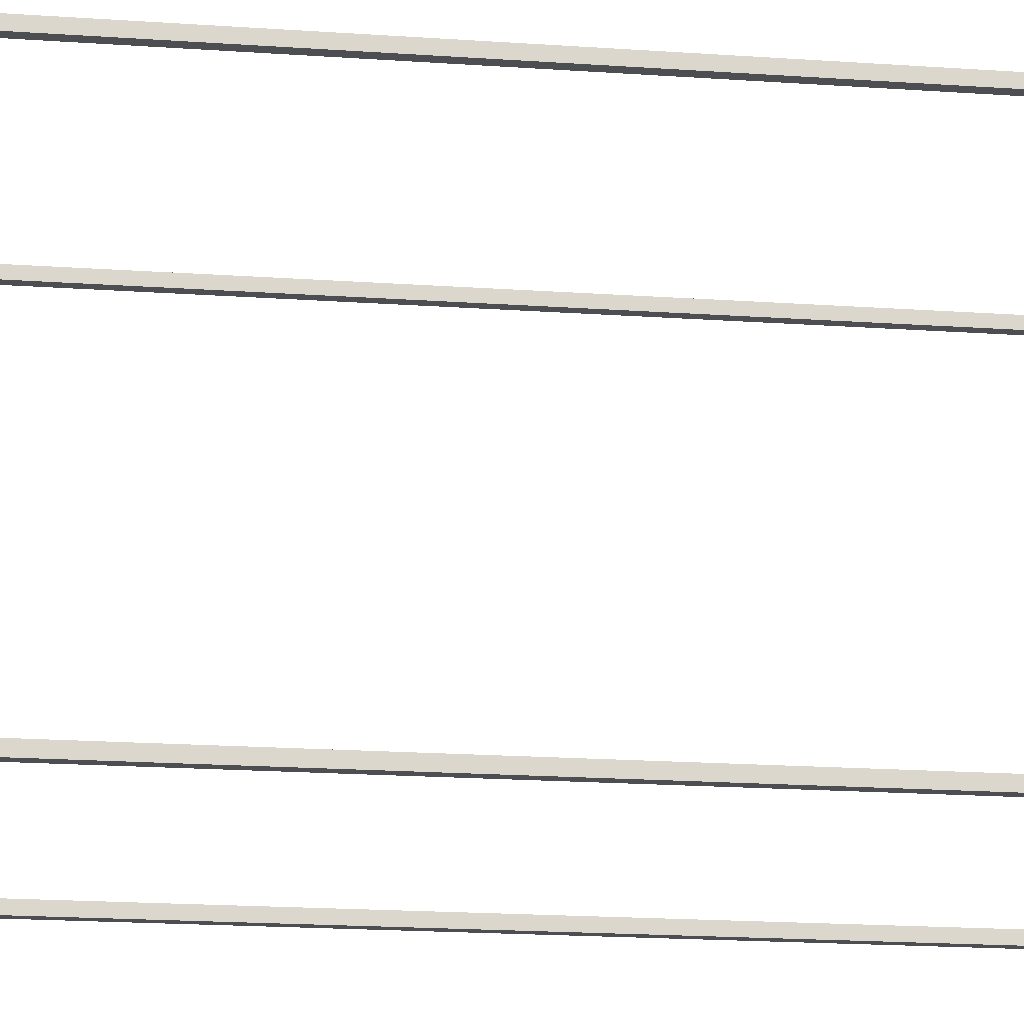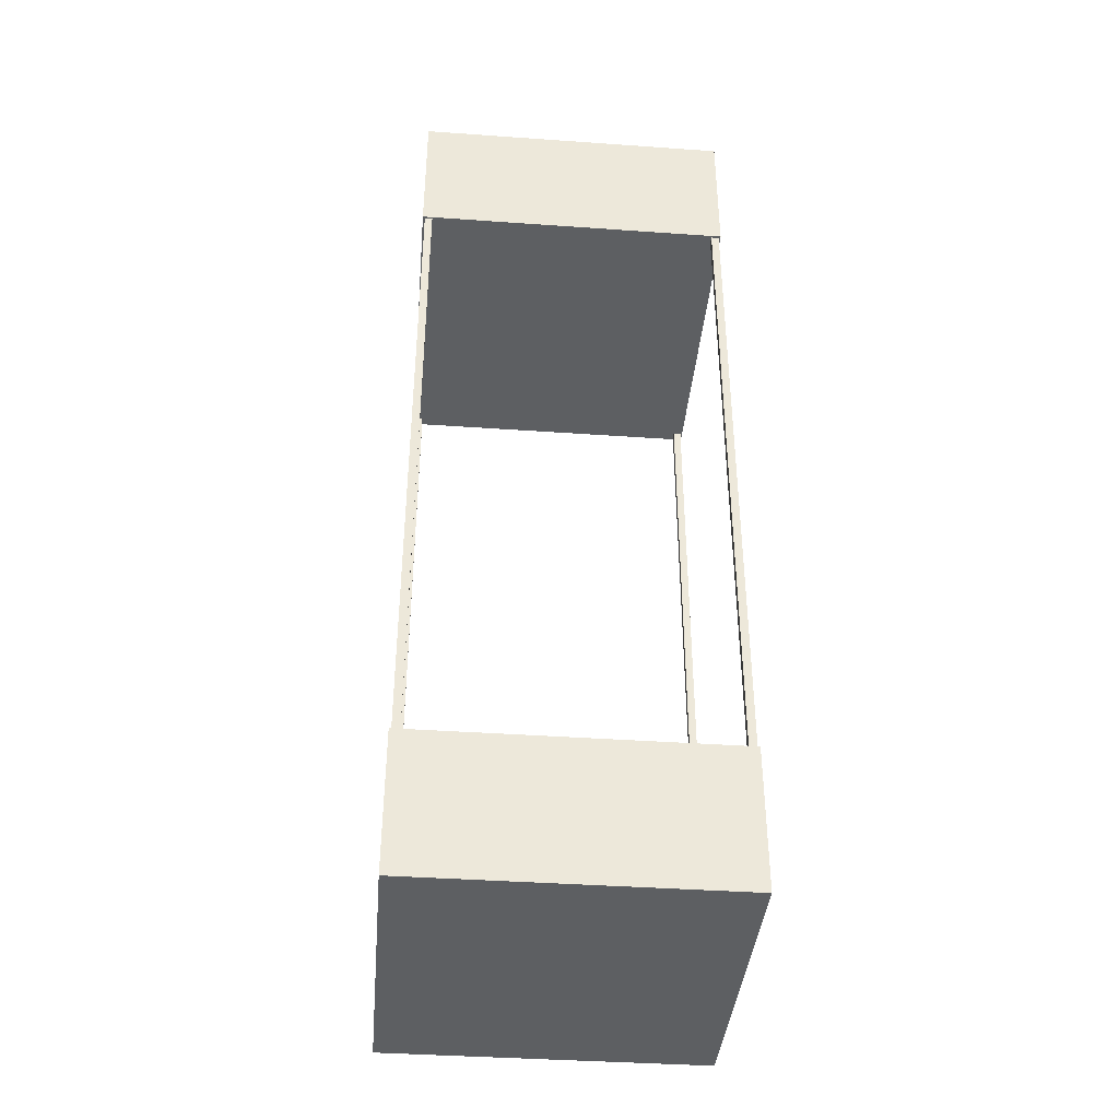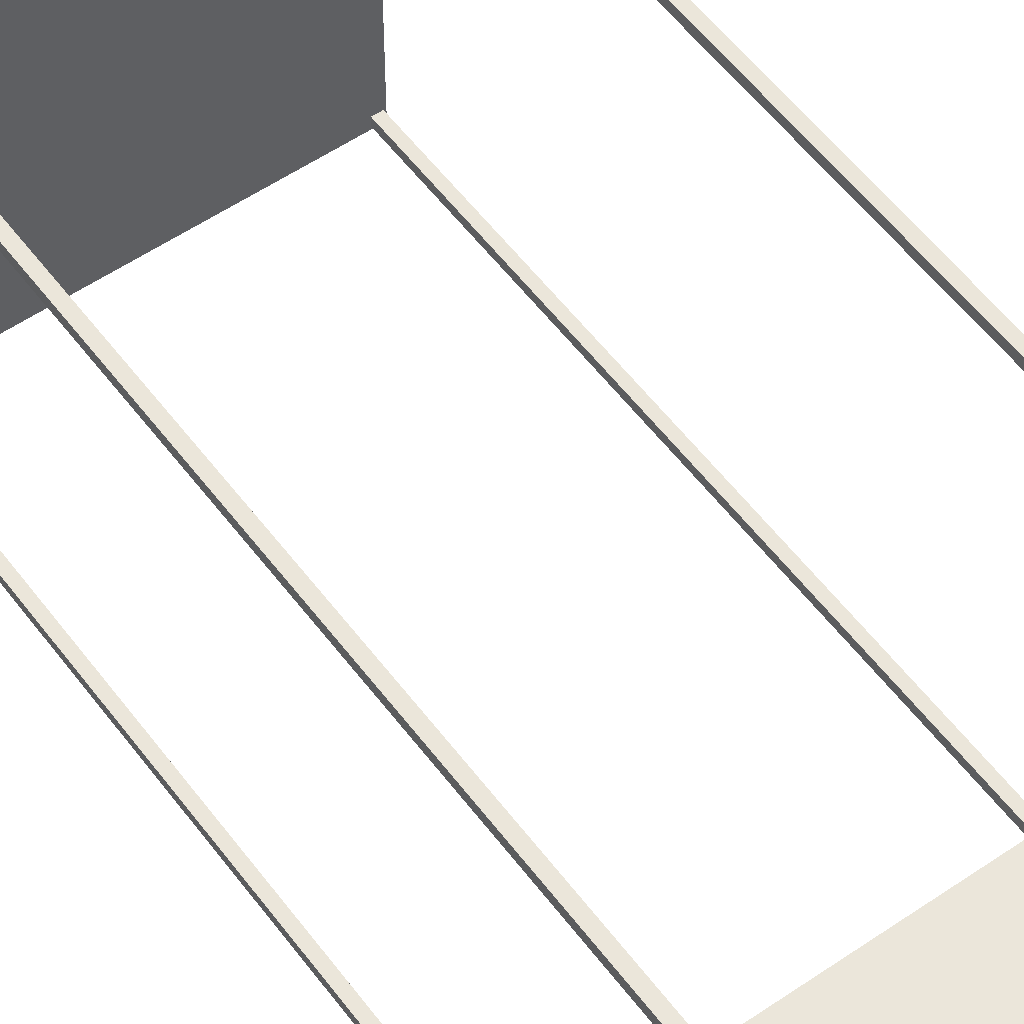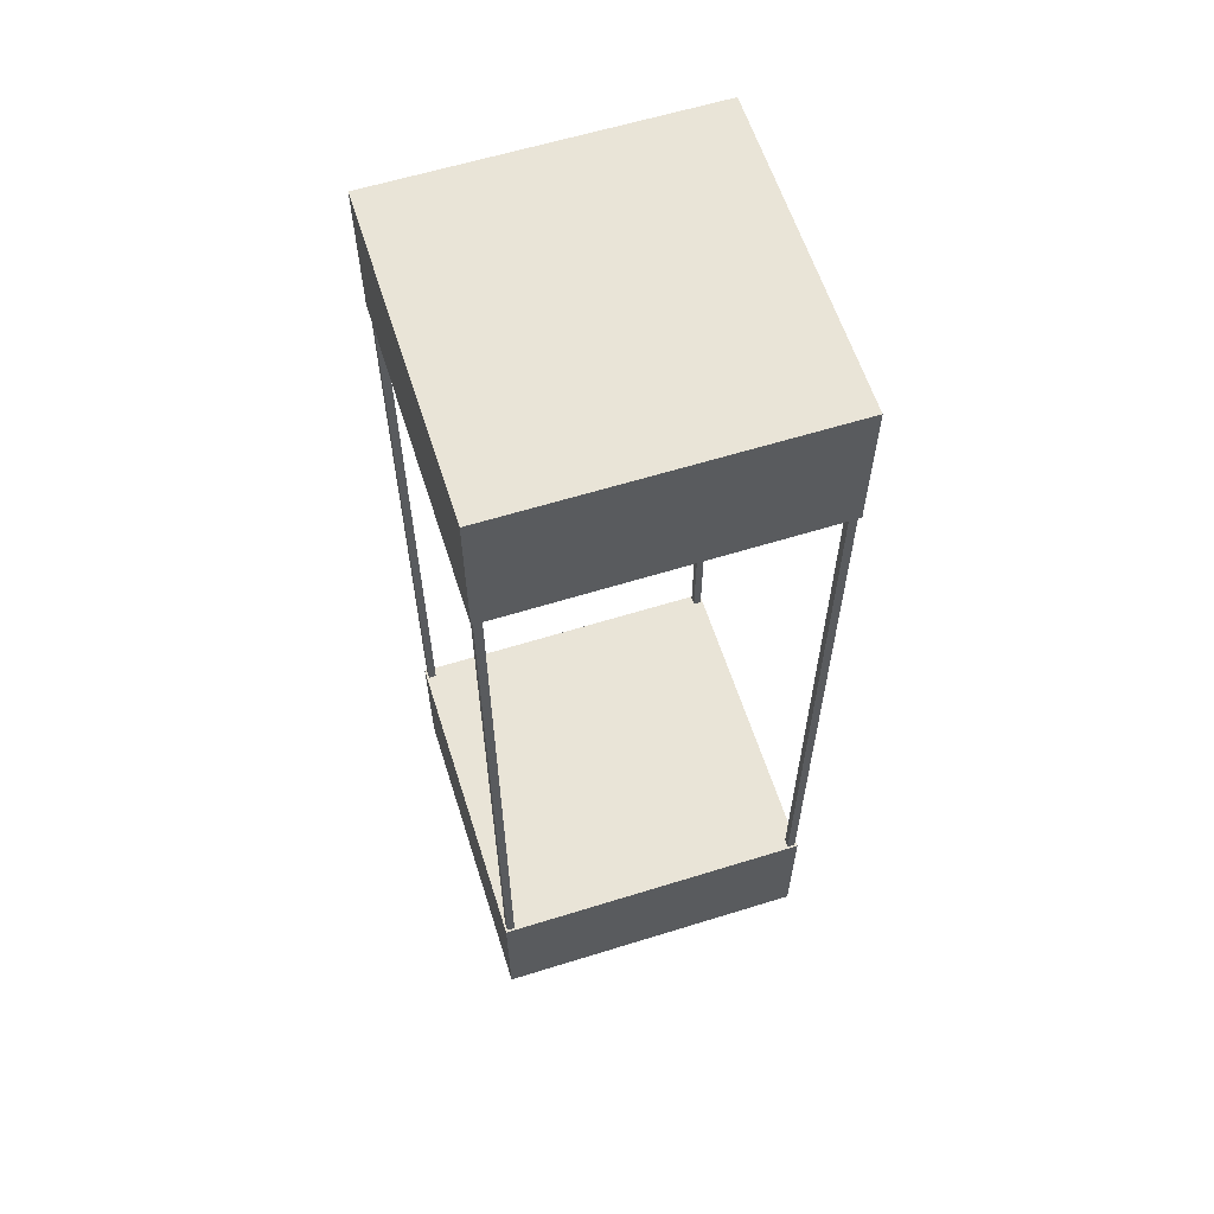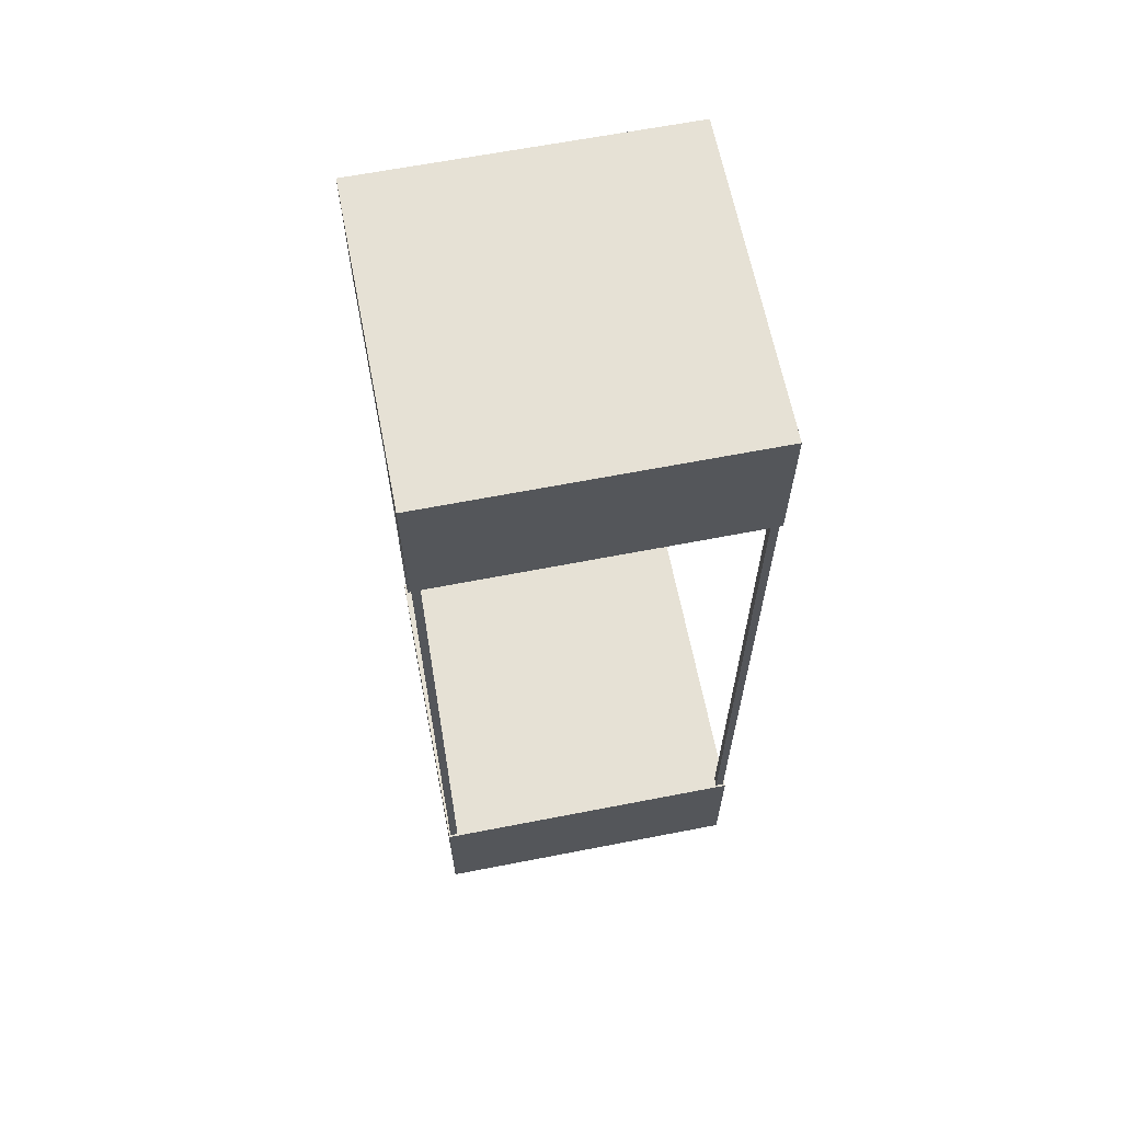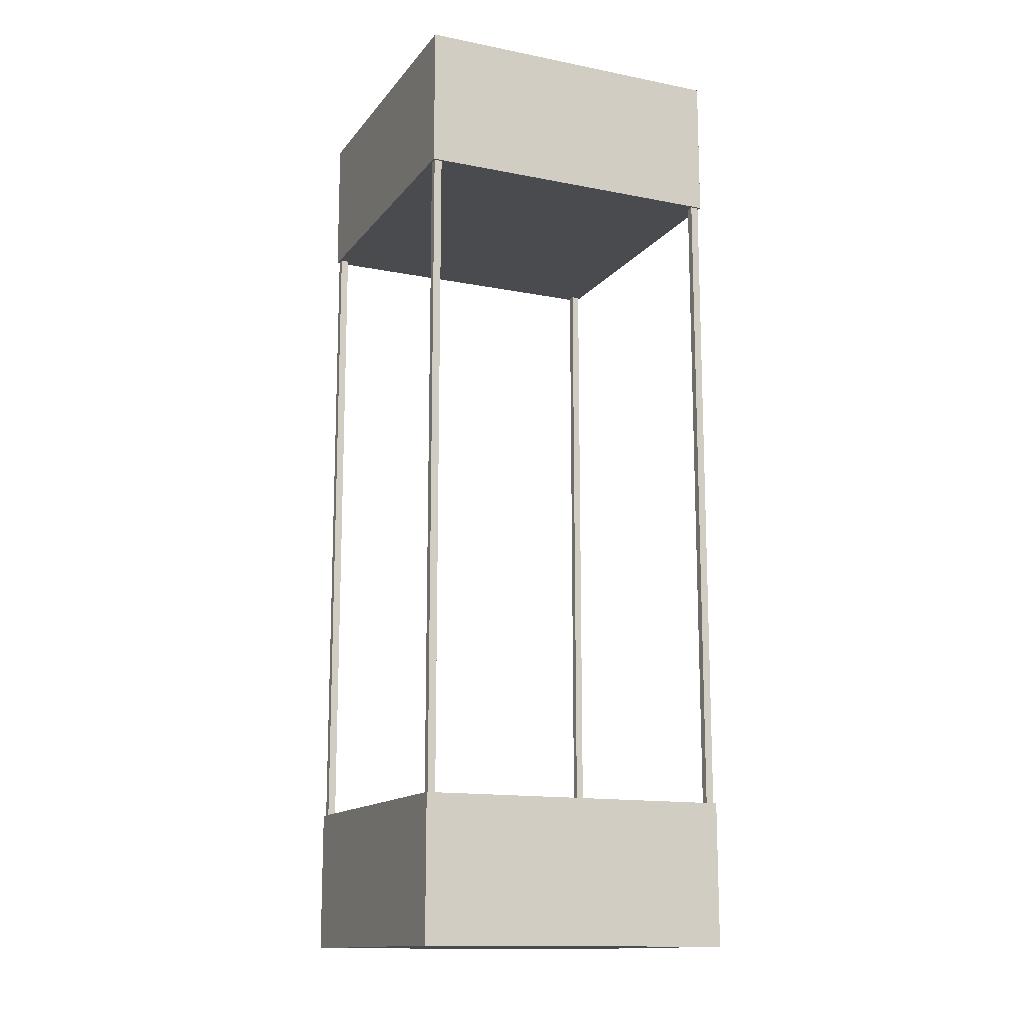
<metadata>
{"format":"obj","ext":"obj","renderer":"f3d","projection":"perspective","resolution":1024,"background":"white","views":[{"elev":-16.7,"azim":-98.5,"up":"+Z"},{"elev":-39.7,"azim":175.0,"up":"+Y"},{"elev":54.7,"azim":144.0,"up":"+Z"},{"elev":60.8,"azim":72.4,"up":"+Y"},{"elev":64.3,"azim":78.9,"up":"+Y"},{"elev":-14.0,"azim":66.3,"up":"+Y"}]}
</metadata>
<code>
o Base
v -0.5 7e-05 0.5
v -0.5 7e-05 -0.5
v 0.5 7e-05 -0.5
v 0.5 7e-05 0.5
v -0.5 0.4501 0.5
v -0.5 0.4501 -0.5
v 0.5 0.4501 -0.5
v 0.5 0.4501 0.5
v 0.4685 0.2195 0.4944
v 0.4685 0.2195 0.4699
v 0.4931 0.2195 0.4699
v 0.4931 0.2195 0.4944
v 0.4685 0.9433 0.4944
v 0.4685 0.9433 0.4699
v 0.4931 0.9433 0.4699
v 0.4931 0.9433 0.4944
v 0.4685 0.2195 -0.4686
v 0.4685 0.2195 -0.4931
v 0.4931 0.2195 -0.4931
v 0.4931 0.2195 -0.4686
v 0.4685 0.9231 -0.4686
v 0.4685 0.9231 -0.4931
v 0.4931 0.9231 -0.4931
v 0.4931 0.9231 -0.4686
v -0.494 0.2195 -0.4686
v -0.494 0.2195 -0.4931
v -0.4694 0.2195 -0.4931
v -0.4694 0.2195 -0.4686
v -0.494 0.908 -0.4686
v -0.494 0.908 -0.4931
v -0.4694 0.908 -0.4931
v -0.4694 0.908 -0.4686
v -0.494 0.2195 0.4934
v -0.494 0.2195 0.4688
v -0.4694 0.2195 0.4688
v -0.4694 0.2195 0.4934
v -0.494 0.9612 0.4934
v -0.494 0.9612 0.4688
v -0.4694 0.9612 0.4688
v -0.4694 0.9612 0.4934
f 5 6 1
f 6 7 2
f 7 8 3
f 8 5 4
f 1 2 4
f 8 7 5
f 13 14 9
f 14 15 10
f 15 16 11
f 16 13 12
f 9 10 12
f 16 15 13
f 21 22 17
f 22 23 18
f 23 24 19
f 24 21 20
f 17 18 20
f 24 23 21
f 29 30 25
f 30 31 26
f 31 32 27
f 32 29 28
f 25 26 28
f 32 31 29
f 37 38 33
f 38 39 34
f 39 40 35
f 40 37 36
f 33 34 36
f 40 39 37
f 6 2 1
f 7 3 2
f 8 4 3
f 5 1 4
f 2 3 4
f 7 6 5
f 14 10 9
f 15 11 10
f 16 12 11
f 13 9 12
f 10 11 12
f 15 14 13
f 22 18 17
f 23 19 18
f 24 20 19
f 21 17 20
f 18 19 20
f 23 22 21
f 30 26 25
f 31 27 26
f 32 28 27
f 29 25 28
f 26 27 28
f 31 30 29
f 38 34 33
f 39 35 34
f 40 36 35
f 37 33 36
f 34 35 36
f 39 38 37
o Main
v 0.4685 0.9426 0.4944
v 0.4685 0.9426 0.4699
v 0.4931 0.9426 0.4699
v 0.4931 0.9426 0.4944
v 0.4685 2.563 0.4944
v 0.4685 2.563 0.4699
v 0.4931 2.563 0.4699
v 0.4931 2.563 0.4944
v 0.4685 0.9223 -0.4686
v 0.4685 0.9223 -0.4931
v 0.4931 0.9223 -0.4931
v 0.4931 0.9223 -0.4686
v 0.4685 2.543 -0.4686
v 0.4685 2.543 -0.4931
v 0.4931 2.543 -0.4931
v 0.4931 2.543 -0.4686
v -0.494 0.9043 -0.4686
v -0.494 0.9043 -0.4931
v -0.4694 0.9043 -0.4931
v -0.4694 0.9043 -0.4686
v -0.494 2.528 -0.4686
v -0.494 2.528 -0.4931
v -0.4694 2.528 -0.4931
v -0.4694 2.528 -0.4686
v -0.494 0.9605 0.4934
v -0.494 0.9605 0.4688
v -0.4694 0.9605 0.4688
v -0.4694 0.9605 0.4934
v -0.494 2.581 0.4934
v -0.494 2.581 0.4688
v -0.4694 2.581 0.4688
v -0.4694 2.581 0.4934
v -0.5 2.515 0.5
v -0.5 2.515 -0.5
v 0.5 2.515 -0.5
v 0.5 2.515 0.5
v -0.5 2.965 0.5
v -0.5 2.965 -0.5
v 0.5 2.965 -0.5
v 0.5 2.965 0.5
f 45 46 41
f 46 47 42
f 47 48 43
f 48 45 44
f 41 42 44
f 48 47 45
f 53 54 49
f 54 55 50
f 55 56 51
f 56 53 52
f 49 50 52
f 56 55 53
f 61 62 57
f 62 63 58
f 63 64 59
f 64 61 60
f 57 58 60
f 64 63 61
f 69 70 65
f 70 71 66
f 71 72 67
f 72 69 68
f 65 66 68
f 72 71 69
f 77 78 73
f 78 79 74
f 79 80 75
f 80 77 76
f 73 74 76
f 80 79 77
f 46 42 41
f 47 43 42
f 48 44 43
f 45 41 44
f 42 43 44
f 47 46 45
f 54 50 49
f 55 51 50
f 56 52 51
f 53 49 52
f 50 51 52
f 55 54 53
f 62 58 57
f 63 59 58
f 64 60 59
f 61 57 60
f 58 59 60
f 63 62 61
f 70 66 65
f 71 67 66
f 72 68 67
f 69 65 68
f 66 67 68
f 71 70 69
f 78 74 73
f 79 75 74
f 80 76 75
f 77 73 76
f 74 75 76
f 79 78 77

</code>
